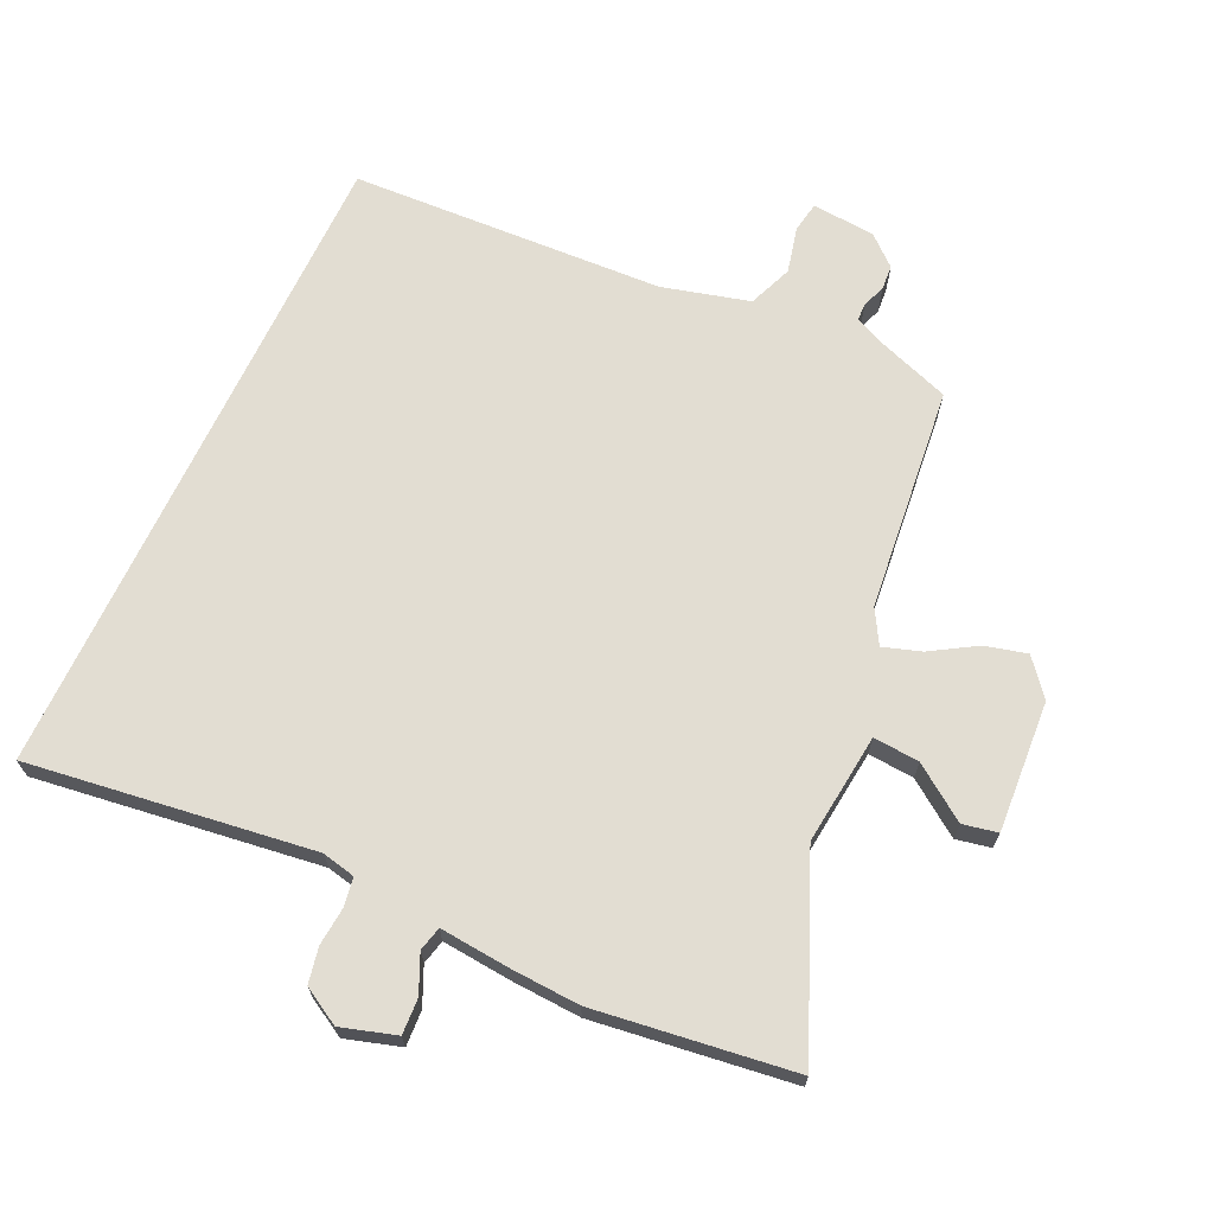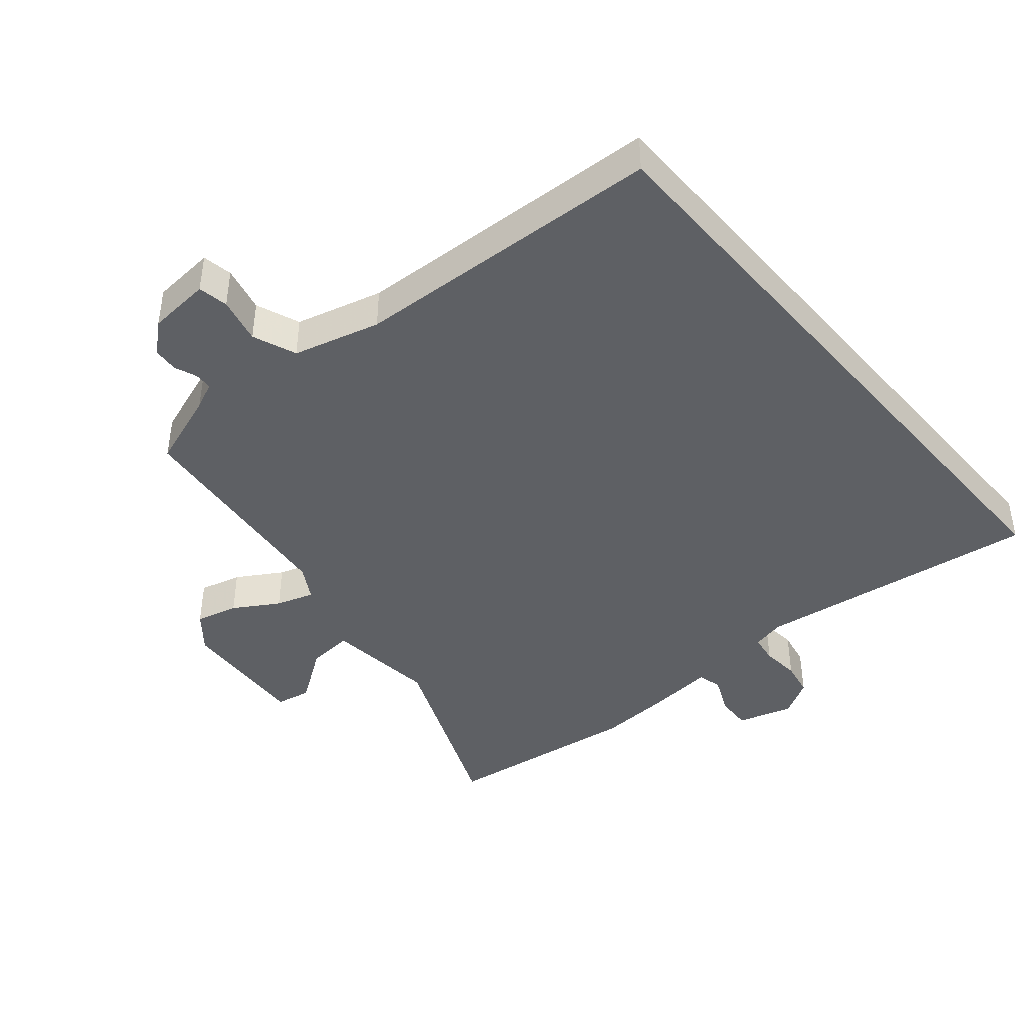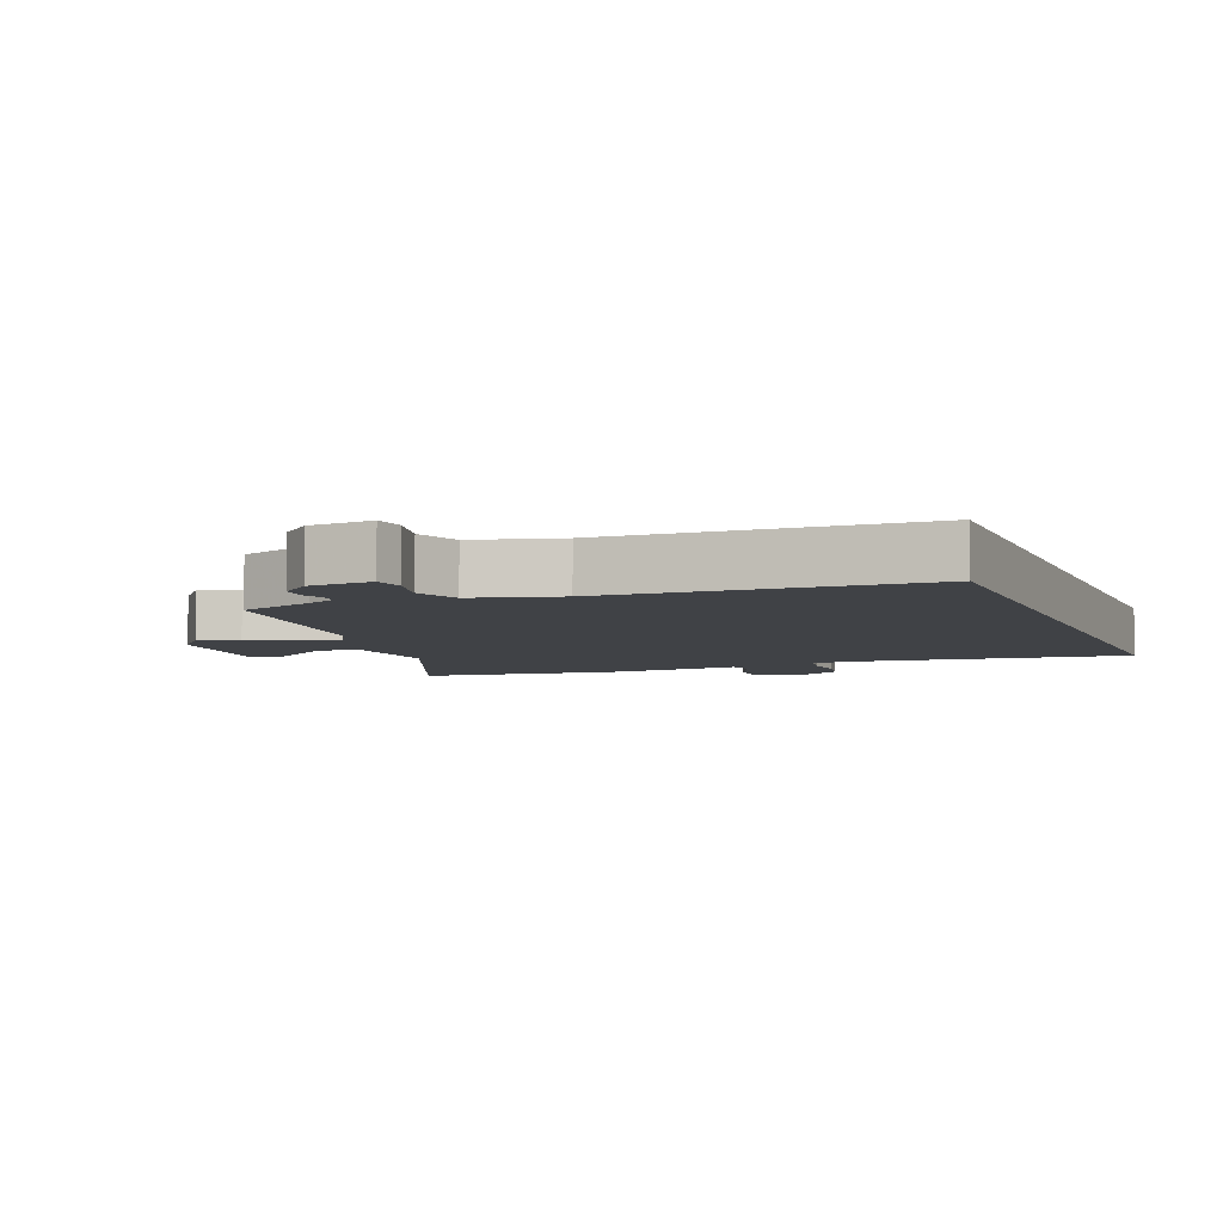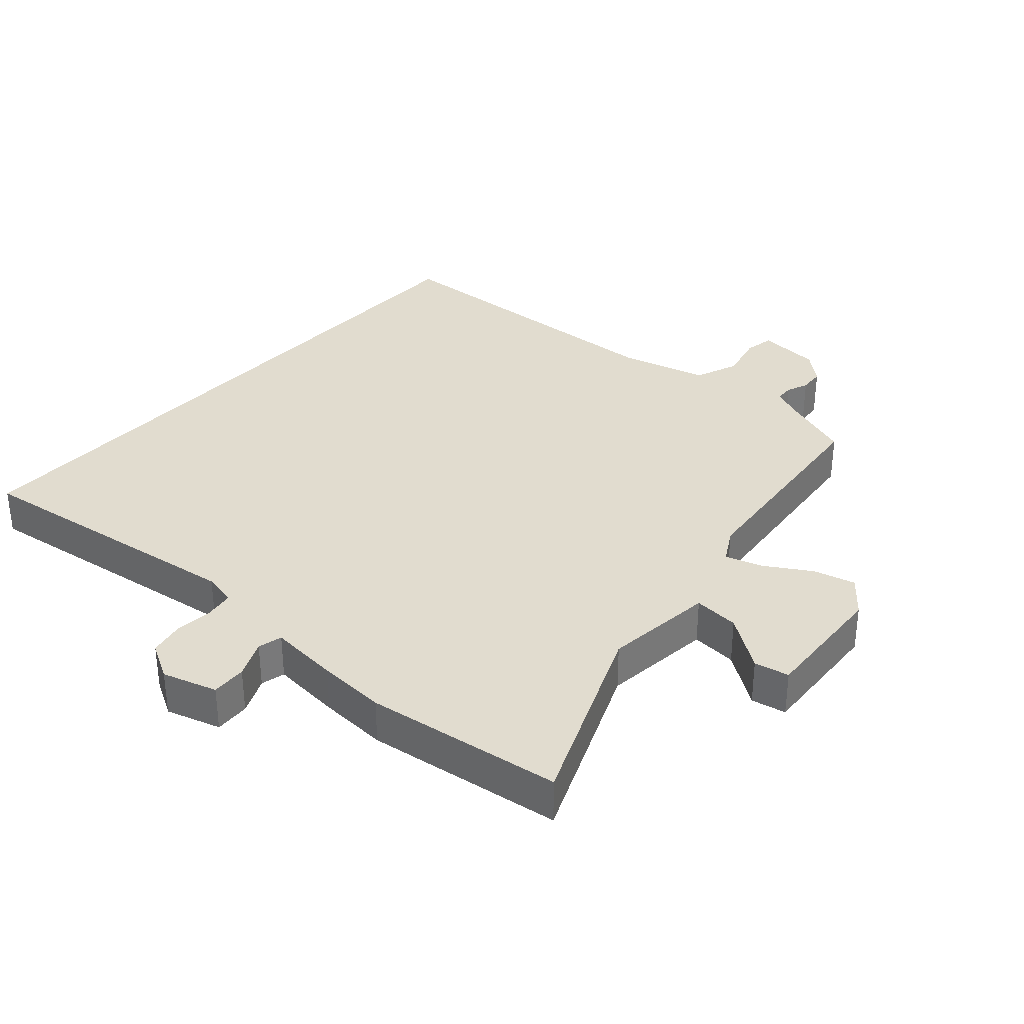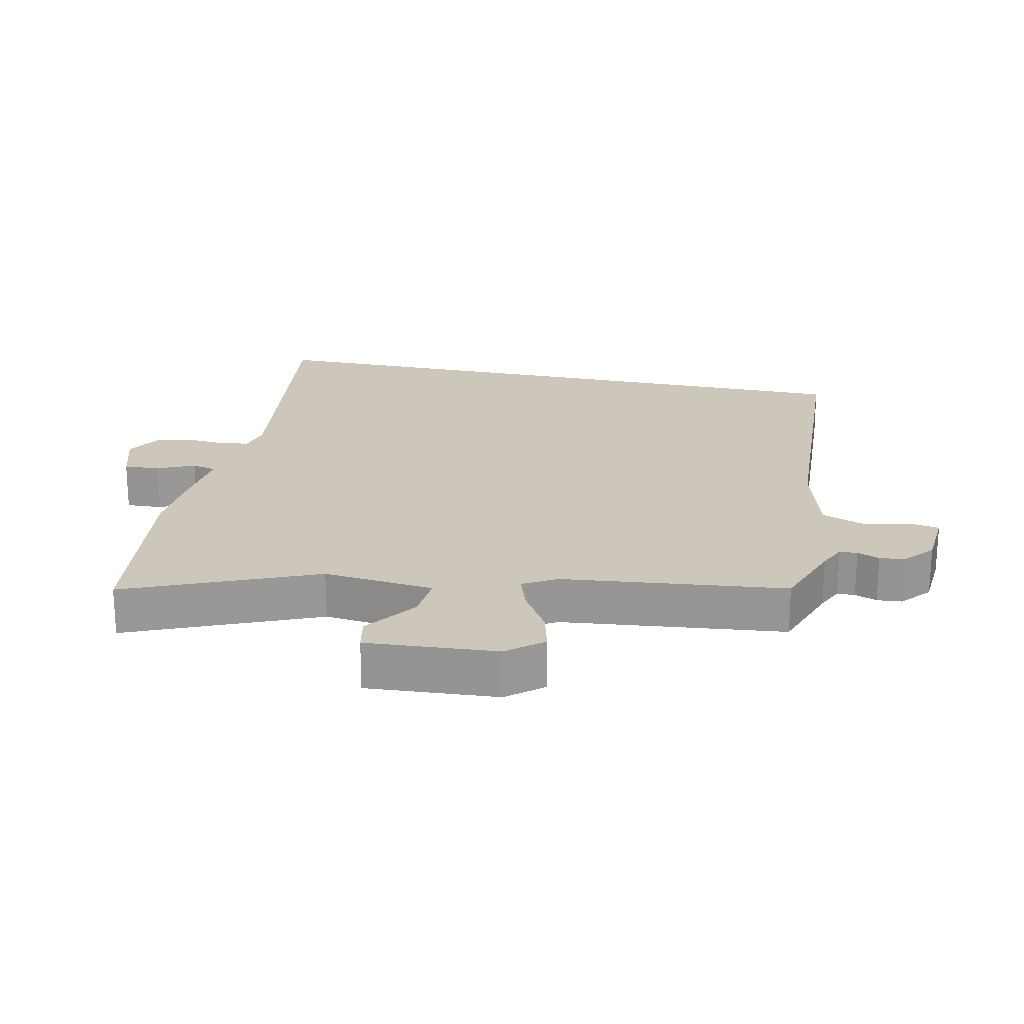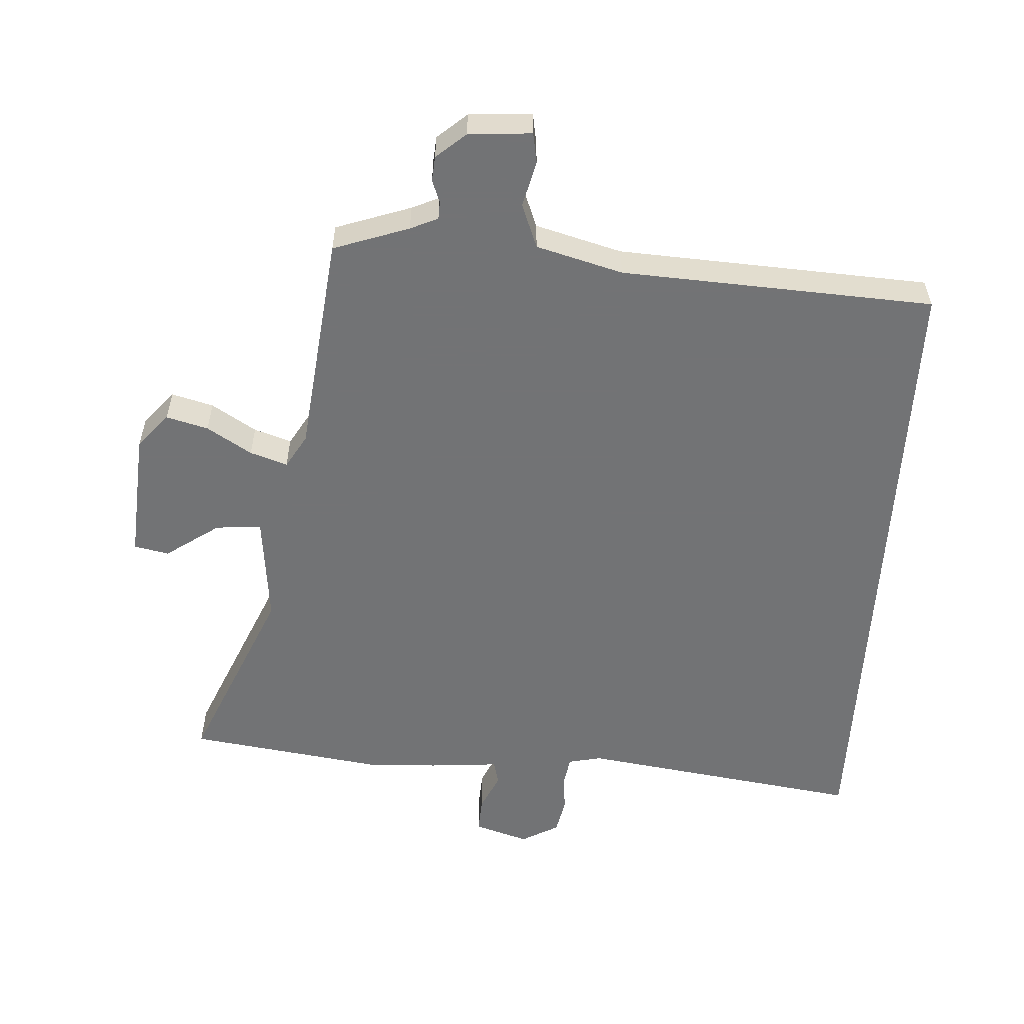
<metadata>
{"format":"obj","ext":"obj","renderer":"f3d","projection":"perspective","resolution":1024,"background":"white","views":[{"elev":68.2,"azim":25.3,"up":"+Y"},{"elev":-42.8,"azim":-139.4,"up":"+Y"},{"elev":-6.2,"azim":-158.1,"up":"+Y"},{"elev":34.3,"azim":42.0,"up":"+Y"},{"elev":21.5,"azim":102.3,"up":"+Y"},{"elev":-55.9,"azim":176.6,"up":"+Y"}]}
</metadata>
<code>
v 0.414 0.07 -0.489
v 0.299 0.07 -0.529
v 0.257 0.07 -0.548
v 0.256 0.07 -0.575
v 0.269 0.07 -0.609
v 0.266 0.07 -0.647
v 0.221 0.07 -0.686
v 0.125 0.07 -0.693
v 0.117 0.07 -0.647
v 0.134 0.07 -0.577
v 0.108 0.07 -0.51
v -0.024 0.07 -0.474
v -0.5 0.07 -0.448
v -0.5 0.07 0.546
v -0.068 0.07 0.485
v -0.017 0.07 0.496
v -0.01 0.07 0.54
v -0.015 0.07 0.598
v -0.004 0.07 0.652
v 0.053 0.07 0.684
v 0.136 0.07 0.658
v 0.133 0.07 0.604
v 0.107 0.07 0.547
v 0.116 0.07 0.51
v 0.223 0.07 0.519
v 0.328 0.07 0.524
v 0.63 0.07 0.482
v 0.507 0.07 0.195
v 0.525 0.07 0.026
v 0.595 0.07 0.031
v 0.677 0.07 0.088
v 0.73 0.07 0.077
v 0.716 0.07 -0.122
v 0.671 0.07 -0.176
v 0.607 0.07 -0.159
v 0.539 0.07 -0.117
v 0.482 0.07 -0.098
v 0.452 0.07 -0.149
v 0.414 0 -0.489
v 0.299 0 -0.529
v 0.257 0 -0.548
v 0.256 0 -0.575
v 0.269 0 -0.609
v 0.266 0 -0.647
v 0.221 0 -0.686
v 0.125 0 -0.693
v 0.117 0 -0.647
v 0.134 0 -0.577
v 0.108 0 -0.51
v -0.024 0 -0.474
v -0.5 0 -0.448
v -0.5 0 0.546
v -0.068 0 0.485
v -0.017 0 0.496
v -0.01 0 0.54
v -0.015 0 0.598
v -0.004 0 0.652
v 0.053 0 0.684
v 0.136 0 0.658
v 0.133 0 0.604
v 0.107 0 0.547
v 0.116 0 0.51
v 0.223 0 0.519
v 0.328 0 0.524
v 0.63 0 0.482
v 0.507 0 0.195
v 0.525 0 0.026
v 0.595 0 0.031
v 0.677 0 0.088
v 0.73 0 0.077
v 0.716 0 -0.122
v 0.671 0 -0.176
v 0.607 0 -0.159
v 0.539 0 -0.117
v 0.482 0 -0.098
v 0.452 0 -0.149
f 33 34 35 36
f 33 36 37
f 30 31 32 33
f 29 30 33 37
f 28 29 37 38
f 24 25 26 27
f 24 27 28
f 20 21 22 23
f 20 23 24
f 17 18 19 20
f 16 17 20 24
f 15 16 24 28
f 12 13 14 15
f 11 12 15 28
f 7 8 9 10
f 4 5 6 7
f 3 4 7 10
f 2 3 10 11
f 38 1 2 11
f 11 28 38
f 74 73 72 71
f 75 74 71
f 71 70 69 68
f 75 71 68 67
f 76 75 67 66
f 65 64 63 62
f 66 65 62
f 61 60 59 58
f 62 61 58
f 58 57 56 55
f 62 58 55 54
f 66 62 54 53
f 53 52 51 50
f 66 53 50 49
f 48 47 46 45
f 45 44 43 42
f 48 45 42 41
f 49 48 41 40
f 49 40 39 76
f 76 66 49
f 1 39 40 2
f 2 40 41 3
f 3 41 42 4
f 4 42 43 5
f 5 43 44 6
f 6 44 45 7
f 7 45 46 8
f 8 46 47 9
f 9 47 48 10
f 10 48 49 11
f 11 49 50 12
f 12 50 51 13
f 13 51 52 14
f 14 52 53 15
f 15 53 54 16
f 16 54 55 17
f 17 55 56 18
f 18 56 57 19
f 19 57 58 20
f 20 58 59 21
f 21 59 60 22
f 22 60 61 23
f 23 61 62 24
f 24 62 63 25
f 25 63 64 26
f 26 64 65 27
f 27 65 66 28
f 28 66 67 29
f 29 67 68 30
f 30 68 69 31
f 31 69 70 32
f 32 70 71 33
f 33 71 72 34
f 34 72 73 35
f 35 73 74 36
f 36 74 75 37
f 37 75 76 38
f 38 76 39 1

</code>
